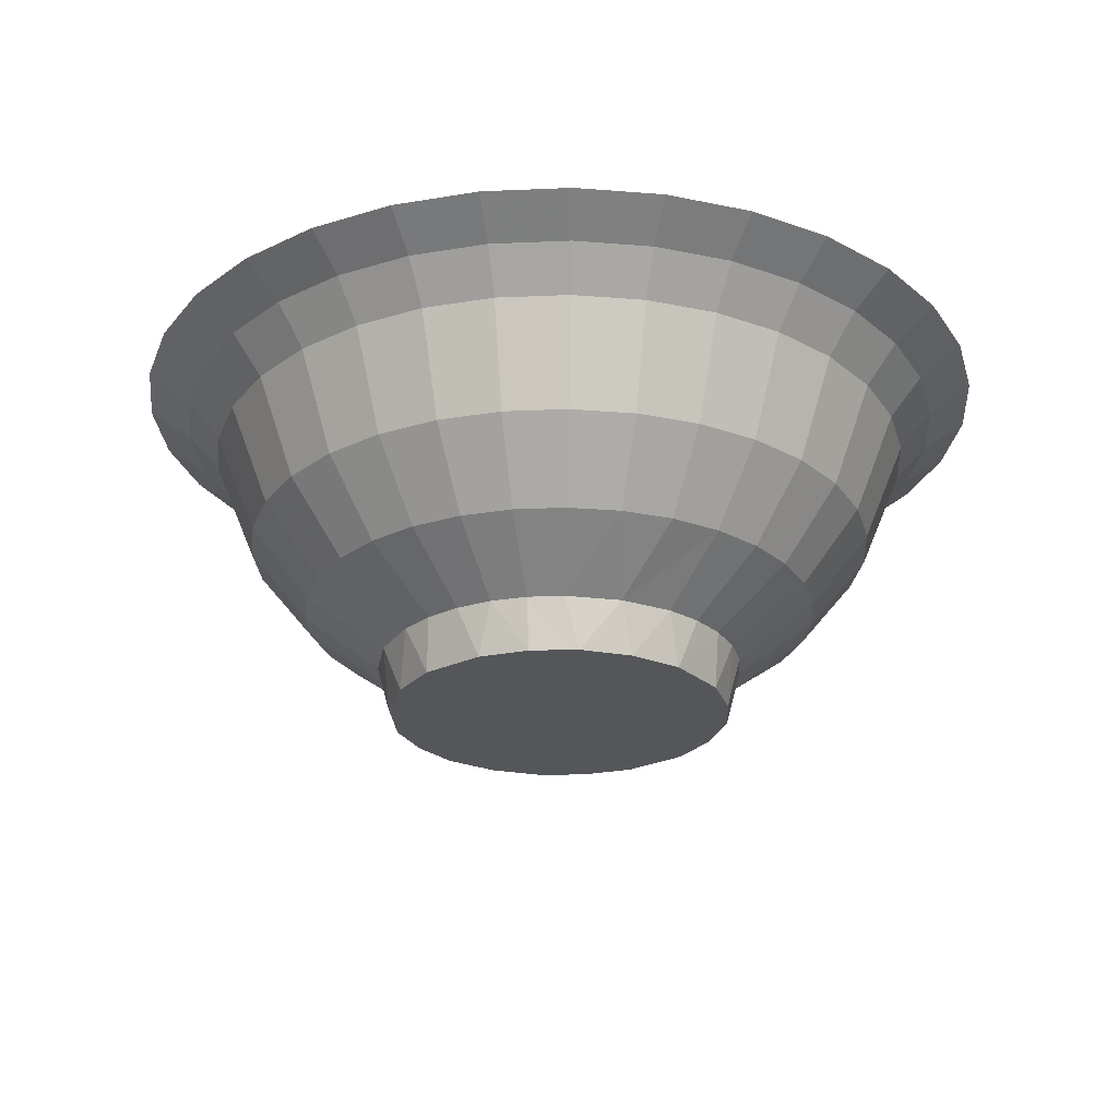
<metadata>
{"format":"obj","ext":"obj","renderer":"f3d","projection":"perspective","resolution":1024,"background":"white","views":[{"elev":-25.4,"azim":-69.2,"up":"+Y"}]}
</metadata>
<code>
v 0.3165 0.02501 0.5365
v 0.5 0.07717 0.5
v 0.3092 0.1247 0.5222
v 0.2345 0.1814 0.5528
v 0.2293 0.1814 0.5
v 0.1748 0.255 0.5647
v 0.1684 0.255 0.5
v 0.1373 0.3408 0.5721
v 0.1302 0.3408 0.5
v 0.1084 0.3769 0.5779
v 0.1007 0.3769 0.5
v 0.05935 0.4096 0.5877
v 0.05072 0.4096 0.5
v 0.03413 0.3989 0.5927
v 0.025 0.3989 0.5
v 0.07969 0.3672 0.5836
v 0.07145 0.3672 0.5
v 0.1146 0.3257 0.5767
v 0.1071 0.3257 0.5
v 0.1578 0.2186 0.5681
v 0.1511 0.2186 0.5
v 0.2206 0.1399 0.5556
v 0.2151 0.1399 0.5
v 0.3024 0.07951 0.5393
v 0.2986 0.07951 0.5
v 0.3327 0.025 0.5857
v 0.4014 0.08928 0.5196
v 0.2499 0.1814 0.6036
v 0.1937 0.255 0.6269
v 0.1583 0.3408 0.6415
v 0.1311 0.3769 0.6528
v 0.08491 0.4096 0.6719
v 0.06116 0.3989 0.6818
v 0.1041 0.3672 0.664
v 0.137 0.3257 0.6504
v 0.1777 0.2186 0.6335
v 0.2368 0.1399 0.609
v 0.3139 0.07951 0.5771
v 0.3309 0.1247 0.5904
v 0.2749 0.1814 0.6504
v 0.2243 0.255 0.6842
v 0.1925 0.3408 0.7055
v 0.168 0.3769 0.7218
v 0.1264 0.4096 0.7496
v 0.1051 0.3989 0.7639
v 0.1437 0.3672 0.7381
v 0.1733 0.3257 0.7183
v 0.2099 0.2186 0.6938
v 0.2631 0.1399 0.6583
v 0.3677 0.02501 0.6323
v 0.3646 0.1248 0.6354
v 0.3086 0.1814 0.6914
v 0.2655 0.255 0.7345
v 0.2385 0.3408 0.7615
v 0.2177 0.3769 0.7823
v 0.1823 0.4096 0.8177
v 0.1641 0.3989 0.8359
v 0.197 0.3672 0.803
v 0.2222 0.3257 0.7778
v 0.2533 0.2186 0.7467
v 0.2986 0.1399 0.7014
v 0.3447 0.07915 0.629
v 0.4143 0.025 0.6673
v 0.4295 0.0892 0.5705
v 0.3496 0.1814 0.7251
v 0.3158 0.255 0.7757
v 0.2945 0.3408 0.8075
v 0.2782 0.3769 0.832
v 0.2504 0.4096 0.8736
v 0.2361 0.3989 0.8949
v 0.2619 0.3672 0.8563
v 0.2817 0.3257 0.8267
v 0.3062 0.2186 0.7901
v 0.3417 0.1399 0.7369
v 0.3881 0.07951 0.6675
v 0.4096 0.1247 0.6691
v 0.3964 0.1814 0.7501
v 0.3731 0.255 0.8063
v 0.3585 0.3408 0.8417
v 0.3472 0.3769 0.8689
v 0.3281 0.4096 0.9151
v 0.3182 0.3989 0.9388
v 0.336 0.3672 0.8959
v 0.3496 0.3257 0.863
v 0.3665 0.2186 0.8223
v 0.391 0.1399 0.7632
v 0.4229 0.07951 0.6861
v 0.4816 0.02501 0.6867
v 0.4472 0.1814 0.7655
v 0.4353 0.255 0.8252
v 0.4279 0.3408 0.8627
v 0.4221 0.3769 0.8916
v 0.4123 0.4096 0.9407
v 0.4073 0.3989 0.9659
v 0.4164 0.3672 0.9203
v 0.4233 0.3257 0.8854
v 0.4319 0.2186 0.8422
v 0.4444 0.1399 0.7794
v 0.4607 0.07951 0.6976
v 0.4804 0.08928 0.5986
v 0.4778 0.1247 0.6908
v 0.5 0.1814 0.7707
v 0.5 0.255 0.8316
v 0.5 0.3408 0.8698
v 0.5 0.3769 0.8993
v 0.5 0.4096 0.9493
v 0.5 0.3989 0.975
v 0.5 0.3672 0.9285
v 0.5 0.3257 0.8929
v 0.5 0.2186 0.8489
v 0.5 0.1399 0.7849
v 0.5 0.07951 0.7014
v 0.5365 0.02501 0.6835
v 0.5373 0.1248 0.6878
v 0.5528 0.1814 0.7655
v 0.5647 0.255 0.8252
v 0.5721 0.3408 0.8627
v 0.5779 0.3769 0.8916
v 0.5877 0.4096 0.9407
v 0.5927 0.3989 0.9659
v 0.5836 0.3672 0.9203
v 0.5767 0.3257 0.8854
v 0.5681 0.2186 0.8422
v 0.5556 0.1399 0.7794
v 0.5393 0.07951 0.6976
v 0.5857 0.025 0.6673
v 0.5304 0.08927 0.5947
v 0.6036 0.1814 0.7501
v 0.6269 0.255 0.8063
v 0.6415 0.3408 0.8417
v 0.6528 0.3769 0.8689
v 0.6719 0.4096 0.9151
v 0.6818 0.3989 0.9388
v 0.664 0.3672 0.8959
v 0.6504 0.3257 0.863
v 0.6335 0.2186 0.8223
v 0.609 0.1399 0.7632
v 0.5771 0.07951 0.6861
v 0.5904 0.1247 0.6691
v 0.6504 0.1814 0.7251
v 0.6842 0.255 0.7757
v 0.7055 0.3408 0.8075
v 0.7218 0.3769 0.832
v 0.7496 0.4096 0.8736
v 0.7639 0.3989 0.8949
v 0.7381 0.3672 0.8563
v 0.7183 0.3257 0.8267
v 0.6938 0.2186 0.7901
v 0.6583 0.1399 0.7369
v 0.6323 0.02501 0.6323
v 0.6354 0.1248 0.6354
v 0.6914 0.1814 0.6914
v 0.7345 0.255 0.7345
v 0.7615 0.3408 0.7615
v 0.7823 0.3769 0.7823
v 0.8177 0.4096 0.8177
v 0.8359 0.3989 0.8359
v 0.803 0.3672 0.803
v 0.7778 0.3257 0.7778
v 0.7467 0.2186 0.7467
v 0.7014 0.1399 0.7014
v 0.629 0.07915 0.6553
v 0.6673 0.025 0.5857
v 0.5705 0.0892 0.5705
v 0.7251 0.1814 0.6504
v 0.7757 0.255 0.6842
v 0.8075 0.3408 0.7055
v 0.832 0.3769 0.7218
v 0.8736 0.4096 0.7496
v 0.8949 0.3989 0.7639
v 0.8563 0.3672 0.7381
v 0.8267 0.3257 0.7183
v 0.7901 0.2186 0.6938
v 0.7369 0.1399 0.6583
v 0.6675 0.07951 0.6119
v 0.6691 0.1247 0.5904
v 0.7501 0.1814 0.6036
v 0.8063 0.255 0.6269
v 0.8417 0.3408 0.6415
v 0.8689 0.3769 0.6528
v 0.9151 0.4096 0.6719
v 0.9388 0.3989 0.6818
v 0.8959 0.3672 0.664
v 0.863 0.3257 0.6504
v 0.8223 0.2186 0.6335
v 0.7632 0.1399 0.609
v 0.6861 0.07951 0.5771
v 0.6867 0.02501 0.5184
v 0.7655 0.1814 0.5528
v 0.8252 0.255 0.5647
v 0.8627 0.3408 0.5721
v 0.8916 0.3769 0.5779
v 0.9407 0.4096 0.5877
v 0.9659 0.3989 0.5927
v 0.9203 0.3672 0.5836
v 0.8854 0.3257 0.5767
v 0.8422 0.2186 0.5681
v 0.7794 0.1399 0.5556
v 0.6976 0.07951 0.5393
v 0.5986 0.08928 0.5196
v 0.6908 0.1247 0.5222
v 0.7707 0.1814 0.5
v 0.8316 0.255 0.5
v 0.8698 0.3408 0.5
v 0.8993 0.3769 0.5
v 0.9493 0.4096 0.5
v 0.975 0.3989 0.5
v 0.9285 0.3672 0.5
v 0.8929 0.3257 0.5
v 0.8489 0.2186 0.5
v 0.7849 0.1399 0.5
v 0.7014 0.07951 0.5
v 0.6835 0.02501 0.4635
v 0.6878 0.1248 0.4627
v 0.7655 0.1814 0.4472
v 0.8252 0.255 0.4353
v 0.8627 0.3408 0.4279
v 0.8916 0.3769 0.4221
v 0.9407 0.4096 0.4123
v 0.9659 0.3989 0.4073
v 0.9203 0.3672 0.4164
v 0.8854 0.3257 0.4233
v 0.8422 0.2186 0.4319
v 0.7794 0.1399 0.4444
v 0.6976 0.07951 0.4607
v 0.6673 0.025 0.4143
v 0.5947 0.08927 0.4696
v 0.7501 0.1814 0.3964
v 0.8063 0.255 0.3731
v 0.8417 0.3408 0.3585
v 0.8689 0.3769 0.3472
v 0.9151 0.4096 0.3281
v 0.9388 0.3989 0.3182
v 0.8959 0.3672 0.336
v 0.863 0.3257 0.3496
v 0.8223 0.2186 0.3665
v 0.7632 0.1399 0.391
v 0.6861 0.07951 0.4229
v 0.6691 0.1247 0.4096
v 0.7251 0.1814 0.3496
v 0.7757 0.255 0.3158
v 0.8075 0.3408 0.2945
v 0.832 0.3769 0.2782
v 0.8736 0.4096 0.2504
v 0.8949 0.3989 0.2361
v 0.8563 0.3672 0.2619
v 0.8267 0.3257 0.2817
v 0.7901 0.2186 0.3062
v 0.7369 0.1399 0.3417
v 0.6323 0.02501 0.3677
v 0.6354 0.1248 0.3646
v 0.6914 0.1814 0.3086
v 0.7345 0.255 0.2655
v 0.7615 0.3408 0.2385
v 0.7823 0.3769 0.2177
v 0.8177 0.4096 0.1823
v 0.8359 0.3989 0.1641
v 0.803 0.3672 0.197
v 0.7778 0.3257 0.2222
v 0.7467 0.2186 0.2533
v 0.7014 0.1399 0.2986
v 0.6553 0.07915 0.371
v 0.5857 0.025 0.3327
v 0.5705 0.0892 0.4295
v 0.6504 0.1814 0.2749
v 0.6842 0.255 0.2243
v 0.7055 0.3408 0.1925
v 0.7218 0.3769 0.168
v 0.7496 0.4096 0.1264
v 0.7639 0.3989 0.1051
v 0.7381 0.3672 0.1437
v 0.7183 0.3257 0.1733
v 0.6938 0.2186 0.2099
v 0.6583 0.1399 0.2631
v 0.6119 0.07951 0.3325
v 0.5904 0.1247 0.3309
v 0.6036 0.1814 0.2499
v 0.6269 0.255 0.1937
v 0.6415 0.3408 0.1583
v 0.6528 0.3769 0.1311
v 0.6719 0.4096 0.08491
v 0.6818 0.3989 0.06116
v 0.664 0.3672 0.1041
v 0.6504 0.3257 0.137
v 0.6335 0.2186 0.1777
v 0.609 0.1399 0.2368
v 0.5771 0.07951 0.3139
v 0.5365 0.02501 0.3165
v 0.5304 0.08927 0.4053
v 0.5373 0.1248 0.3122
v 0.5528 0.1814 0.2345
v 0.5647 0.255 0.1748
v 0.5721 0.3408 0.1373
v 0.5779 0.3769 0.1084
v 0.5877 0.4096 0.05935
v 0.5927 0.3989 0.03413
v 0.5836 0.3672 0.07969
v 0.5767 0.3257 0.1146
v 0.5681 0.2186 0.1578
v 0.5556 0.1399 0.2206
v 0.5393 0.07951 0.3024
v 0.4816 0.02501 0.3133
v 0.5 0.1814 0.2293
v 0.5 0.255 0.1684
v 0.5 0.3408 0.1302
v 0.5 0.3769 0.1007
v 0.5 0.4096 0.05072
v 0.5 0.3989 0.025
v 0.5 0.3672 0.07145
v 0.5 0.3257 0.1071
v 0.5 0.2186 0.1511
v 0.5 0.1399 0.2151
v 0.5 0.07951 0.2986
v 0.4778 0.1247 0.3092
v 0.4472 0.1814 0.2345
v 0.4353 0.255 0.1748
v 0.4279 0.3408 0.1373
v 0.4221 0.3769 0.1084
v 0.4123 0.4096 0.05935
v 0.4073 0.3989 0.03413
v 0.4164 0.3672 0.07969
v 0.4233 0.3257 0.1146
v 0.4319 0.2186 0.1578
v 0.4444 0.1399 0.2206
v 0.4607 0.07951 0.3024
v 0.4143 0.025 0.3327
v 0.4804 0.08928 0.4014
v 0.3964 0.1814 0.2499
v 0.3731 0.255 0.1937
v 0.3585 0.3408 0.1583
v 0.3472 0.3769 0.1311
v 0.3281 0.4096 0.08491
v 0.3182 0.3989 0.06116
v 0.336 0.3672 0.1041
v 0.3496 0.3257 0.137
v 0.3665 0.2186 0.1777
v 0.391 0.1399 0.2368
v 0.4229 0.07951 0.3139
v 0.4096 0.1247 0.3309
v 0.3496 0.1814 0.2749
v 0.3158 0.255 0.2243
v 0.2945 0.3408 0.1925
v 0.2782 0.3769 0.168
v 0.2504 0.4096 0.1264
v 0.2361 0.3989 0.1051
v 0.2619 0.3672 0.1437
v 0.2817 0.3257 0.1733
v 0.3062 0.2186 0.2099
v 0.3417 0.1399 0.2631
v 0.3677 0.02501 0.3677
v 0.3646 0.1248 0.3646
v 0.3086 0.1814 0.3086
v 0.2655 0.255 0.2655
v 0.2385 0.3408 0.2385
v 0.2177 0.3769 0.2177
v 0.1823 0.4096 0.1823
v 0.1641 0.3989 0.1641
v 0.197 0.3672 0.197
v 0.2222 0.3257 0.2222
v 0.2533 0.2186 0.2533
v 0.2986 0.1399 0.2986
v 0.371 0.07915 0.3447
v 0.3327 0.025 0.4143
v 0.4295 0.0892 0.4295
v 0.2749 0.1814 0.3496
v 0.2243 0.255 0.3158
v 0.1925 0.3408 0.2945
v 0.168 0.3769 0.2782
v 0.1264 0.4096 0.2504
v 0.1051 0.3989 0.2361
v 0.1437 0.3672 0.2619
v 0.1733 0.3257 0.2817
v 0.2099 0.2186 0.3062
v 0.2631 0.1399 0.3417
v 0.3325 0.07951 0.3881
v 0.3309 0.1247 0.4096
v 0.2499 0.1814 0.3964
v 0.1937 0.255 0.3731
v 0.1583 0.3408 0.3585
v 0.1311 0.3769 0.3472
v 0.08491 0.4096 0.3281
v 0.06116 0.3989 0.3182
v 0.1041 0.3672 0.336
v 0.137 0.3257 0.3496
v 0.1777 0.2186 0.3665
v 0.2368 0.1399 0.391
v 0.3139 0.07951 0.4229
v 0.3133 0.02501 0.4816
v 0.4053 0.08927 0.4696
v 0.3122 0.1248 0.4627
v 0.2345 0.1814 0.4472
v 0.1748 0.255 0.4353
v 0.1373 0.3408 0.4279
v 0.1084 0.3769 0.4221
v 0.05935 0.4096 0.4123
v 0.03413 0.3989 0.4073
v 0.07969 0.3672 0.4164
v 0.1146 0.3257 0.4233
v 0.1578 0.2186 0.4319
v 0.2206 0.1399 0.4444
v 0.3024 0.07951 0.4607
v 0.4921 0.02501 0.3838
f 402 302 288
f 288 113 402
f 402 113 326
f 302 402 326
f 388 113 1
f 5 4 3
f 7 6 4
f 5 7 4
f 9 8 6
f 7 9 6
f 11 10 8
f 9 11 8
f 12 10 11
f 11 13 12
f 15 14 12
f 13 15 12
f 16 14 15
f 15 17 16
f 18 16 17
f 17 19 18
f 20 18 19
f 19 21 20
f 22 20 21
f 21 23 22
f 24 22 23
f 23 25 24
f 1 24 25
f 25 388 1
f 1 113 26
f 3 39 27
f 28 39 3
f 3 4 28
f 6 29 28
f 4 6 28
f 8 30 29
f 6 8 29
f 10 31 30
f 8 10 30
f 12 32 31
f 10 12 31
f 33 32 12
f 12 14 33
f 16 34 33
f 14 16 33
f 35 34 16
f 16 18 35
f 36 35 18
f 18 20 36
f 37 36 20
f 20 22 37
f 24 38 37
f 22 24 37
f 26 38 24
f 24 1 26
f 27 64 2
f 39 64 27
f 28 40 39
f 29 41 40
f 28 29 40
f 30 42 41
f 29 30 41
f 31 43 42
f 30 31 42
f 32 44 43
f 31 32 43
f 33 45 44
f 32 33 44
f 46 45 33
f 33 34 46
f 47 46 34
f 34 35 47
f 48 47 35
f 35 36 48
f 49 48 36
f 36 37 49
f 38 62 49
f 37 38 49
f 26 62 38
f 26 113 50
f 64 39 51
f 40 52 51
f 39 40 51
f 41 53 52
f 40 41 52
f 42 54 53
f 41 42 53
f 55 54 42
f 42 43 55
f 44 56 55
f 43 44 55
f 57 56 44
f 44 45 57
f 58 57 45
f 45 46 58
f 47 59 58
f 46 47 58
f 60 59 47
f 47 48 60
f 49 61 60
f 48 49 60
f 62 61 49
f 62 26 50
f 50 113 63
f 51 76 64
f 65 76 51
f 51 52 65
f 66 65 52
f 52 53 66
f 67 66 53
f 53 54 67
f 55 68 67
f 54 55 67
f 69 68 55
f 55 56 69
f 57 70 69
f 56 57 69
f 58 71 70
f 57 58 70
f 72 71 58
f 58 59 72
f 60 73 72
f 59 60 72
f 74 73 60
f 60 61 74
f 62 75 74
f 61 62 74
f 50 63 75
f 62 50 75
f 64 100 2
f 64 76 100
f 76 65 77
f 78 77 65
f 65 66 78
f 79 78 66
f 66 67 79
f 80 79 67
f 67 68 80
f 81 80 68
f 68 69 81
f 82 81 69
f 69 70 82
f 71 83 82
f 70 71 82
f 72 84 83
f 71 72 83
f 73 85 84
f 72 73 84
f 74 86 85
f 73 74 85
f 87 86 74
f 74 75 87
f 75 63 87
f 63 113 88
f 100 76 101
f 77 89 101
f 76 77 101
f 90 89 77
f 77 78 90
f 91 90 78
f 78 79 91
f 92 91 79
f 79 80 92
f 93 92 80
f 80 81 93
f 82 94 93
f 81 82 93
f 95 94 82
f 82 83 95
f 84 96 95
f 83 84 95
f 85 97 96
f 84 85 96
f 86 98 97
f 85 86 97
f 99 98 86
f 86 87 99
f 63 88 99
f 87 63 99
f 101 89 102
f 103 102 89
f 89 90 103
f 90 91 104
f 90 104 103
f 105 104 91
f 91 92 105
f 93 106 105
f 92 93 105
f 107 106 93
f 93 94 107
f 95 108 107
f 94 95 107
f 96 109 108
f 95 96 108
f 109 96 97
f 97 110 109
f 110 97 98
f 98 111 110
f 99 112 111
f 98 99 111
f 99 88 112
f 100 127 2
f 100 101 114
f 100 114 127
f 102 115 114
f 101 102 114
f 115 102 103
f 103 116 115
f 104 117 116
f 103 104 116
f 105 118 117
f 104 105 117
f 119 118 105
f 105 106 119
f 119 106 107
f 107 120 119
f 107 108 121
f 107 121 120
f 122 121 108
f 108 109 122
f 123 122 109
f 109 110 123
f 124 123 110
f 110 111 124
f 125 124 111
f 111 112 125
f 113 125 112
f 112 88 113
f 114 139 127
f 128 139 114
f 114 115 128
f 116 129 128
f 115 116 128
f 117 130 129
f 116 117 129
f 118 131 130
f 117 118 130
f 119 132 131
f 118 119 131
f 133 132 119
f 119 120 133
f 121 134 133
f 120 121 133
f 135 134 121
f 121 122 135
f 136 135 122
f 122 123 136
f 137 136 123
f 123 124 137
f 125 138 137
f 124 125 137
f 126 138 125
f 125 113 126
f 127 164 2
f 139 164 127
f 128 140 139
f 129 141 140
f 128 129 140
f 130 142 141
f 129 130 141
f 131 143 142
f 130 131 142
f 132 144 143
f 131 132 143
f 133 145 144
f 132 133 144
f 146 145 133
f 133 134 146
f 147 146 134
f 134 135 147
f 148 147 135
f 135 136 148
f 149 148 136
f 136 137 149
f 138 162 149
f 137 138 149
f 126 162 138
f 126 113 150
f 164 139 151
f 140 152 151
f 139 140 151
f 141 153 152
f 140 141 152
f 142 154 153
f 141 142 153
f 155 154 142
f 142 143 155
f 144 156 155
f 143 144 155
f 157 156 144
f 144 145 157
f 158 157 145
f 145 146 158
f 147 159 158
f 146 147 158
f 160 159 147
f 147 148 160
f 149 161 160
f 148 149 160
f 162 161 149
f 162 126 150
f 150 113 163
f 151 176 164
f 165 176 151
f 151 152 165
f 166 165 152
f 152 153 166
f 167 166 153
f 153 154 167
f 155 168 167
f 154 155 167
f 169 168 155
f 155 156 169
f 157 170 169
f 156 157 169
f 158 171 170
f 157 158 170
f 172 171 158
f 158 159 172
f 160 173 172
f 159 160 172
f 174 173 160
f 160 161 174
f 162 175 174
f 161 162 174
f 150 163 175
f 162 150 175
f 164 200 2
f 164 176 200
f 176 165 177
f 178 177 165
f 165 166 178
f 179 178 166
f 166 167 179
f 180 179 167
f 167 168 180
f 181 180 168
f 168 169 181
f 182 181 169
f 169 170 182
f 171 183 182
f 170 171 182
f 172 184 183
f 171 172 183
f 173 185 184
f 172 173 184
f 174 186 185
f 173 174 185
f 187 186 174
f 174 175 187
f 175 163 187
f 163 113 188
f 200 176 201
f 177 189 201
f 176 177 201
f 190 189 177
f 177 178 190
f 191 190 178
f 178 179 191
f 192 191 179
f 179 180 192
f 193 192 180
f 180 181 193
f 182 194 193
f 181 182 193
f 195 194 182
f 182 183 195
f 184 196 195
f 183 184 195
f 185 197 196
f 184 185 196
f 186 198 197
f 185 186 197
f 199 198 186
f 186 187 199
f 163 188 199
f 187 163 199
f 201 189 202
f 203 202 189
f 189 190 203
f 190 191 204
f 190 204 203
f 191 192 205
f 191 205 204
f 193 206 205
f 192 193 205
f 207 206 193
f 193 194 207
f 195 208 207
f 194 195 207
f 196 209 208
f 195 196 208
f 197 210 209
f 196 197 209
f 210 197 198
f 198 211 210
f 211 198 199
f 199 212 211
f 199 188 212
f 188 113 213
f 200 227 2
f 214 227 200
f 200 201 214
f 202 215 214
f 201 202 214
f 203 216 215
f 202 203 215
f 204 217 216
f 203 204 216
f 205 218 217
f 204 205 217
f 219 218 205
f 205 206 219
f 207 220 219
f 206 207 219
f 221 220 207
f 207 208 221
f 208 209 222
f 208 222 221
f 223 222 209
f 209 210 223
f 224 223 210
f 210 211 224
f 225 224 211
f 211 212 225
f 213 225 212
f 212 188 213
f 213 113 226
f 214 239 227
f 228 239 214
f 214 215 228
f 216 229 228
f 215 216 228
f 217 230 229
f 216 217 229
f 218 231 230
f 217 218 230
f 219 232 231
f 218 219 231
f 233 232 219
f 219 220 233
f 221 234 233
f 220 221 233
f 235 234 221
f 221 222 235
f 236 235 222
f 222 223 236
f 237 236 223
f 223 224 237
f 225 238 237
f 224 225 237
f 226 238 225
f 225 213 226
f 227 264 2
f 239 264 227
f 228 240 239
f 229 241 240
f 228 229 240
f 230 242 241
f 229 230 241
f 231 243 242
f 230 231 242
f 232 244 243
f 231 232 243
f 233 245 244
f 232 233 244
f 246 245 233
f 233 234 246
f 247 246 234
f 234 235 247
f 248 247 235
f 235 236 248
f 249 248 236
f 236 237 249
f 238 262 249
f 237 238 249
f 226 262 238
f 226 113 250
f 264 239 251
f 240 252 251
f 239 240 251
f 241 253 252
f 240 241 252
f 242 254 253
f 241 242 253
f 255 254 242
f 242 243 255
f 244 256 255
f 243 244 255
f 257 256 244
f 244 245 257
f 258 257 245
f 245 246 258
f 247 259 258
f 246 247 258
f 260 259 247
f 247 248 260
f 249 261 260
f 248 249 260
f 262 261 249
f 262 226 250
f 250 113 263
f 251 276 264
f 265 276 251
f 251 252 265
f 266 265 252
f 252 253 266
f 267 266 253
f 253 254 267
f 255 268 267
f 254 255 267
f 269 268 255
f 255 256 269
f 257 270 269
f 256 257 269
f 258 271 270
f 257 258 270
f 272 271 258
f 258 259 272
f 260 273 272
f 259 260 272
f 274 273 260
f 260 261 274
f 262 275 274
f 261 262 274
f 250 263 275
f 262 250 275
f 264 289 2
f 264 276 289
f 276 265 277
f 278 277 265
f 265 266 278
f 279 278 266
f 266 267 279
f 280 279 267
f 267 268 280
f 281 280 268
f 268 269 281
f 282 281 269
f 269 270 282
f 271 283 282
f 270 271 282
f 272 284 283
f 271 272 283
f 273 285 284
f 272 273 284
f 274 286 285
f 273 274 285
f 287 286 274
f 274 275 287
f 275 263 287
f 263 113 288
f 289 276 290
f 277 291 290
f 276 277 290
f 292 291 277
f 277 278 292
f 293 292 278
f 278 279 293
f 294 293 279
f 279 280 294
f 295 294 280
f 280 281 295
f 282 296 295
f 281 282 295
f 297 296 282
f 282 283 297
f 284 298 297
f 283 284 297
f 285 299 298
f 284 285 298
f 286 300 299
f 285 286 299
f 301 300 286
f 286 287 301
f 263 288 301
f 287 263 301
f 289 327 2
f 290 314 327
f 289 290 327
f 303 314 290
f 290 291 303
f 304 303 291
f 291 292 304
f 305 304 292
f 292 293 305
f 306 305 293
f 293 294 306
f 295 307 306
f 294 295 306
f 295 296 308
f 295 308 307
f 308 296 297
f 297 309 308
f 298 310 309
f 297 298 309
f 299 311 310
f 298 299 310
f 300 312 311
f 299 300 311
f 301 313 312
f 300 301 312
f 288 302 313
f 301 288 313
f 303 315 314
f 304 316 315
f 303 304 315
f 305 317 316
f 304 305 316
f 306 318 317
f 305 306 317
f 319 318 306
f 306 307 319
f 308 320 319
f 307 308 319
f 321 320 308
f 308 309 321
f 322 321 309
f 309 310 322
f 323 322 310
f 310 311 323
f 324 323 311
f 311 312 324
f 325 324 312
f 312 313 325
f 302 325 313
f 314 339 327
f 328 339 314
f 314 315 328
f 316 329 328
f 315 316 328
f 317 330 329
f 316 317 329
f 318 331 330
f 317 318 330
f 319 332 331
f 318 319 331
f 333 332 319
f 319 320 333
f 321 334 333
f 320 321 333
f 335 334 321
f 321 322 335
f 336 335 322
f 322 323 336
f 337 336 323
f 323 324 337
f 325 338 337
f 324 325 337
f 326 338 325
f 325 302 326
f 327 364 2
f 339 364 327
f 328 340 339
f 329 341 340
f 328 329 340
f 330 342 341
f 329 330 341
f 331 343 342
f 330 331 342
f 332 344 343
f 331 332 343
f 333 345 344
f 332 333 344
f 346 345 333
f 333 334 346
f 347 346 334
f 334 335 347
f 348 347 335
f 335 336 348
f 349 348 336
f 336 337 349
f 338 362 349
f 337 338 349
f 326 362 338
f 326 113 350
f 364 339 351
f 340 352 351
f 339 340 351
f 341 353 352
f 340 341 352
f 342 354 353
f 341 342 353
f 355 354 342
f 342 343 355
f 344 356 355
f 343 344 355
f 357 356 344
f 344 345 357
f 358 357 345
f 345 346 358
f 347 359 358
f 346 347 358
f 360 359 347
f 347 348 360
f 349 361 360
f 348 349 360
f 362 361 349
f 362 326 350
f 350 113 363
f 351 376 364
f 365 376 351
f 351 352 365
f 366 365 352
f 352 353 366
f 367 366 353
f 353 354 367
f 355 368 367
f 354 355 367
f 369 368 355
f 355 356 369
f 357 370 369
f 356 357 369
f 358 371 370
f 357 358 370
f 372 371 358
f 358 359 372
f 360 373 372
f 359 360 372
f 374 373 360
f 360 361 374
f 362 375 374
f 361 362 374
f 350 363 375
f 362 350 375
f 364 389 2
f 364 376 389
f 376 365 377
f 378 377 365
f 365 366 378
f 379 378 366
f 366 367 379
f 380 379 367
f 367 368 380
f 381 380 368
f 368 369 381
f 382 381 369
f 369 370 382
f 371 383 382
f 370 371 382
f 372 384 383
f 371 372 383
f 373 385 384
f 372 373 384
f 374 386 385
f 373 374 385
f 387 386 374
f 374 375 387
f 375 363 387
f 363 113 388
f 389 376 390
f 377 391 390
f 376 377 390
f 392 391 377
f 377 378 392
f 393 392 378
f 378 379 393
f 394 393 379
f 379 380 394
f 395 394 380
f 380 381 395
f 382 396 395
f 381 382 395
f 397 396 382
f 382 383 397
f 384 398 397
f 383 384 397
f 385 399 398
f 384 385 398
f 386 400 399
f 385 386 399
f 401 400 386
f 386 387 401
f 363 388 401
f 387 363 401
f 389 27 2
f 390 3 27
f 389 390 27
f 5 3 390
f 390 391 5
f 7 5 391
f 391 392 7
f 9 7 392
f 392 393 9
f 11 9 393
f 393 394 11
f 395 13 11
f 394 395 11
f 15 13 395
f 395 396 15
f 397 17 15
f 396 397 15
f 398 19 17
f 397 398 17
f 399 21 19
f 398 399 19
f 400 23 21
f 399 400 21
f 401 25 23
f 400 401 23
f 401 388 25

</code>
